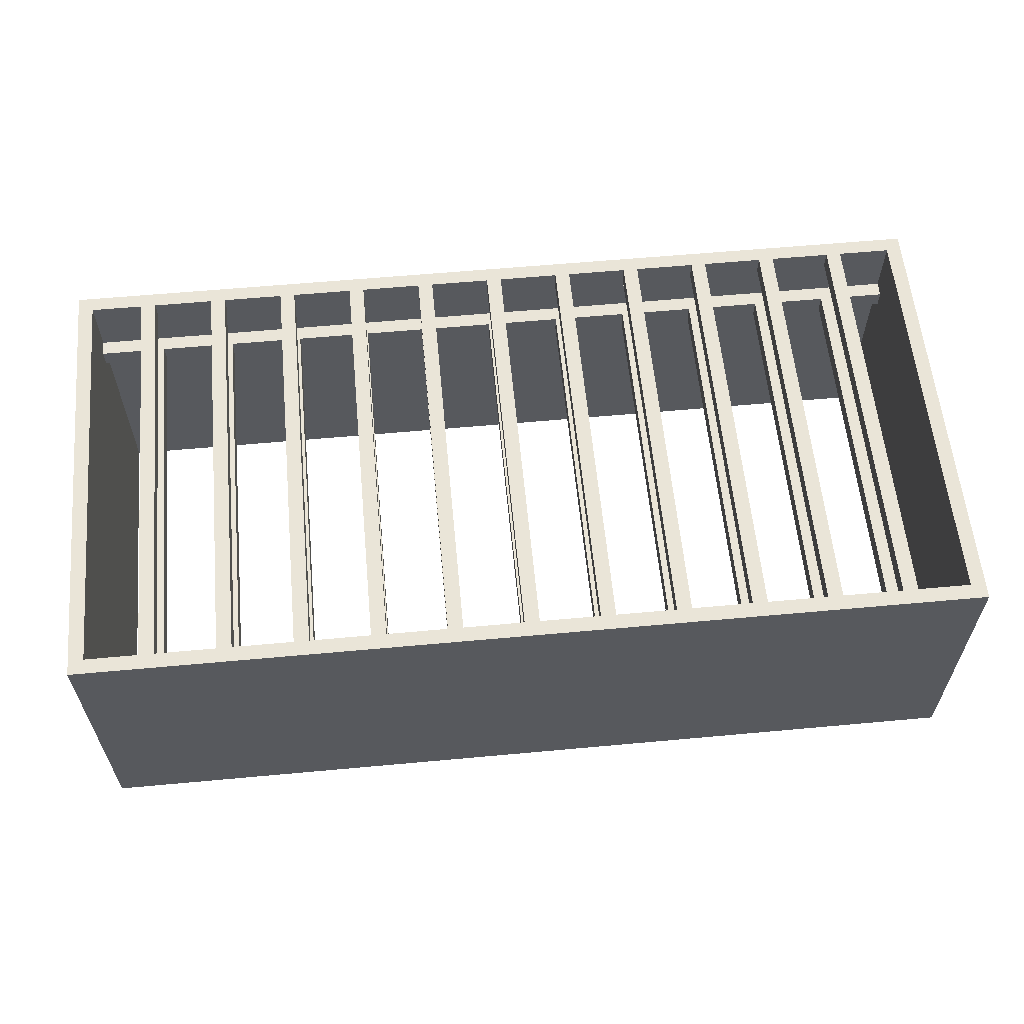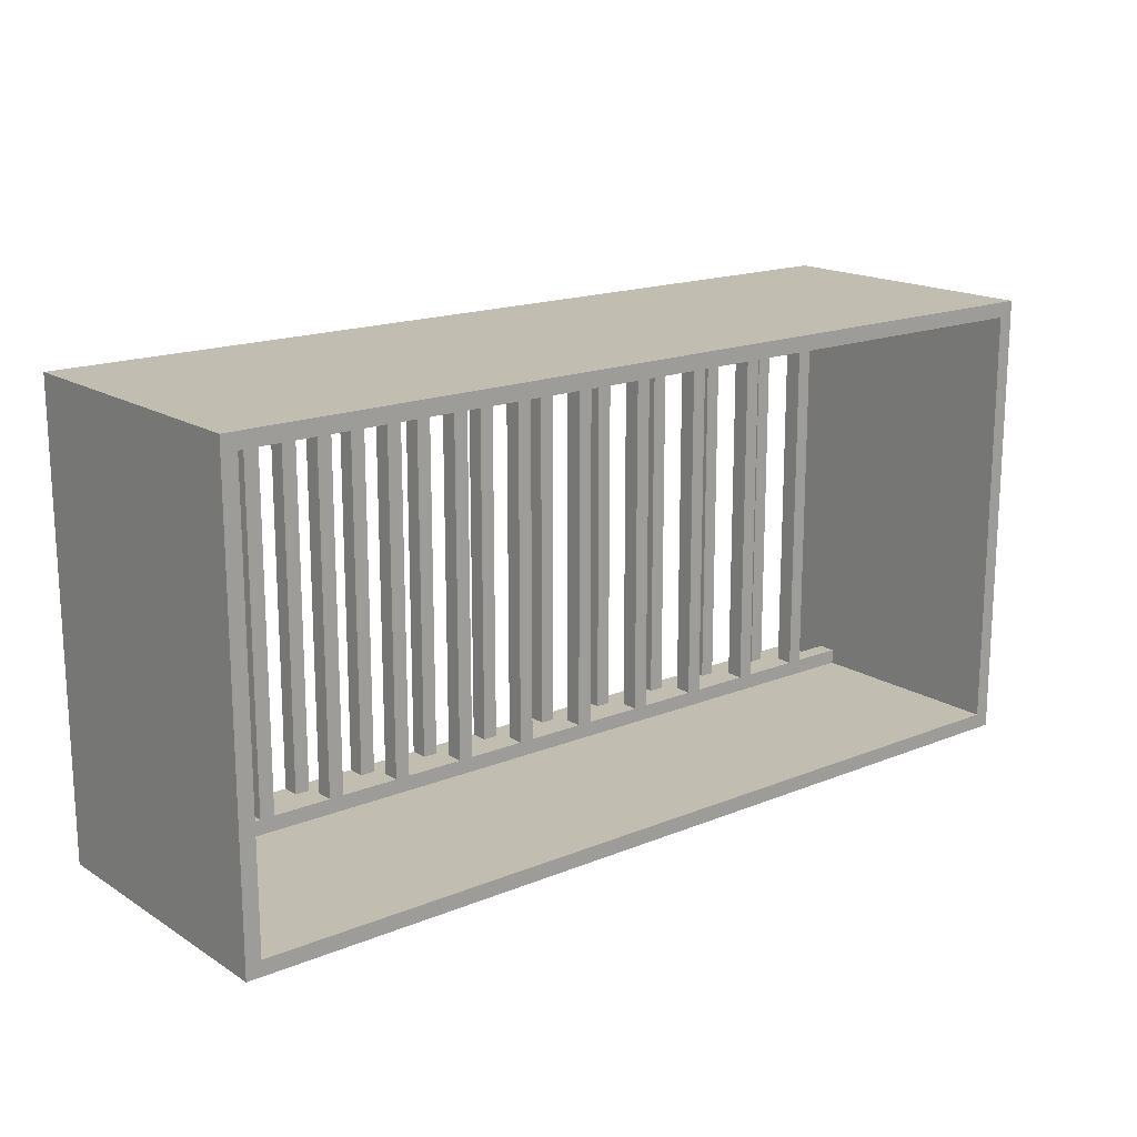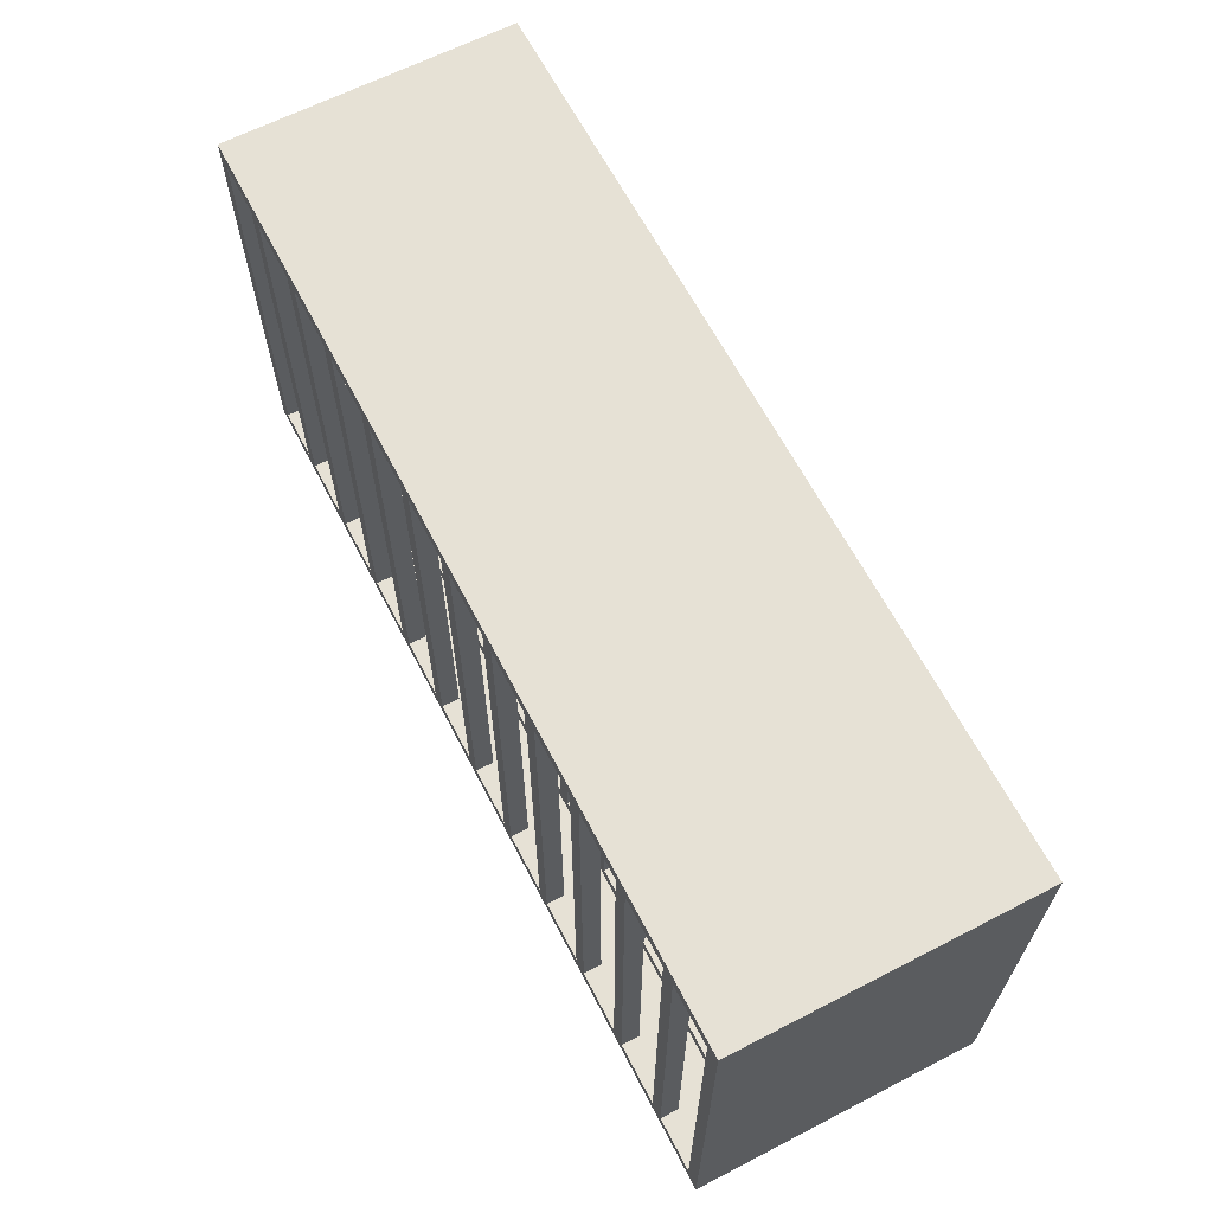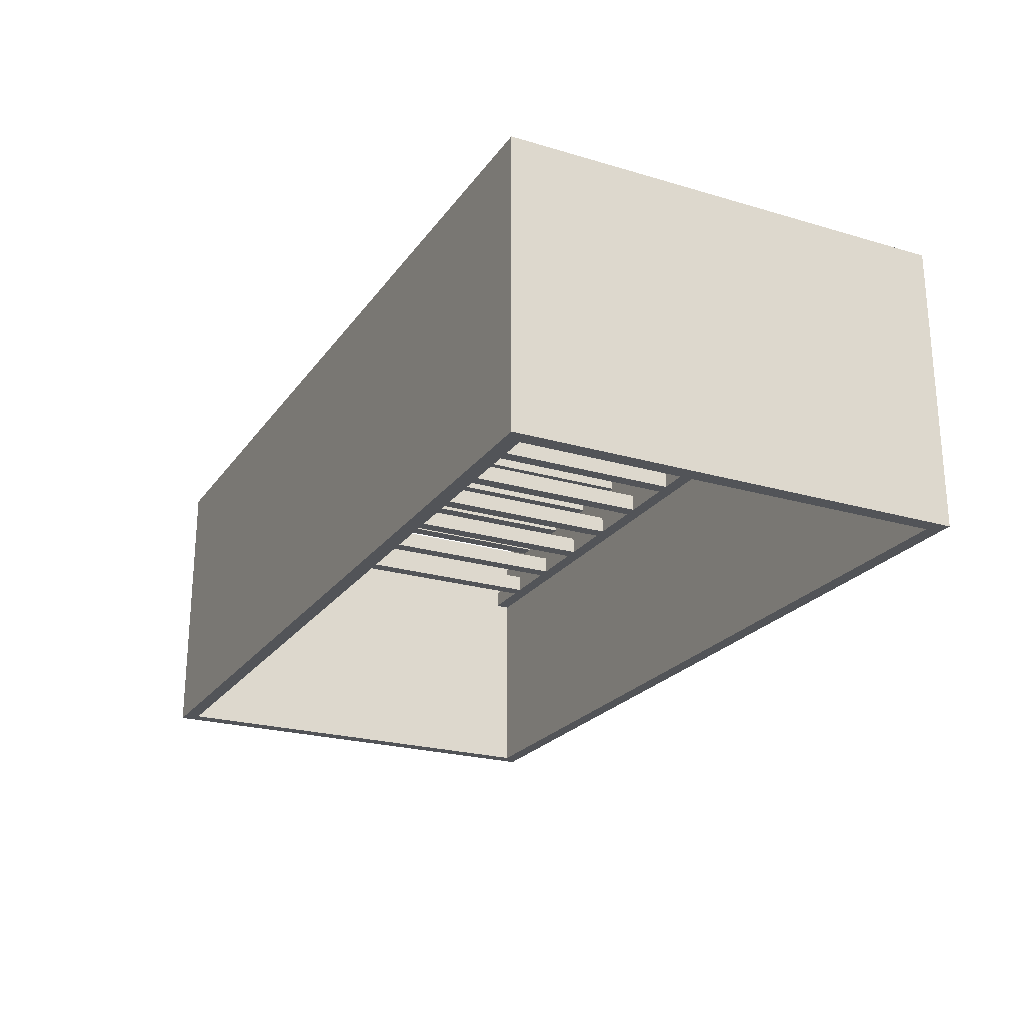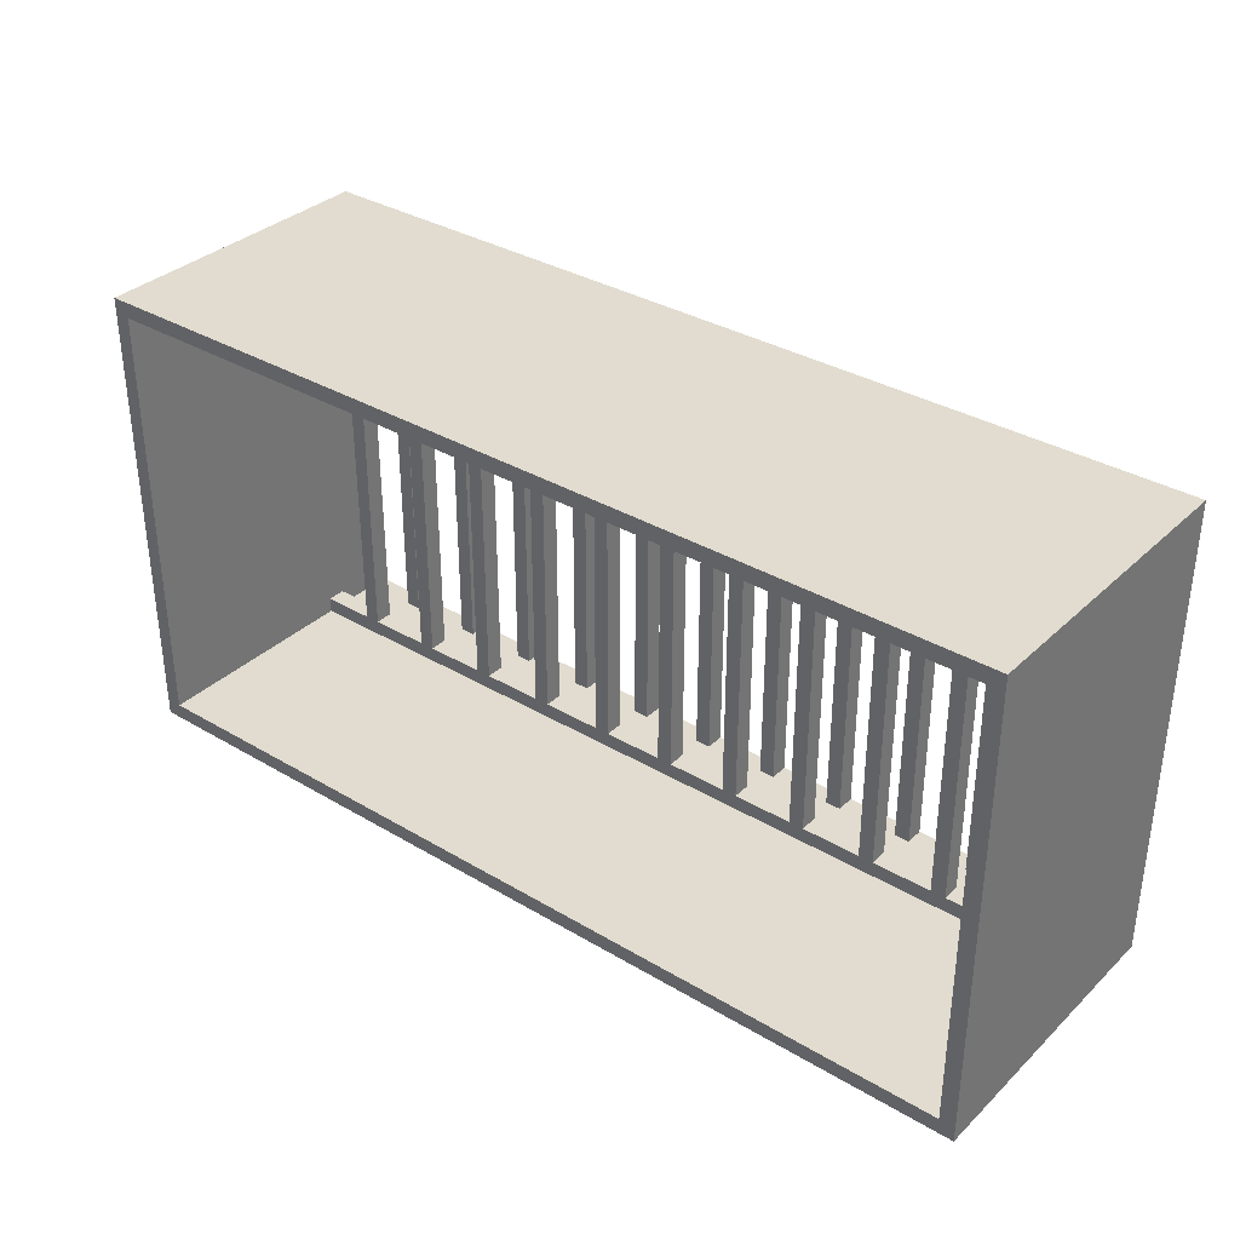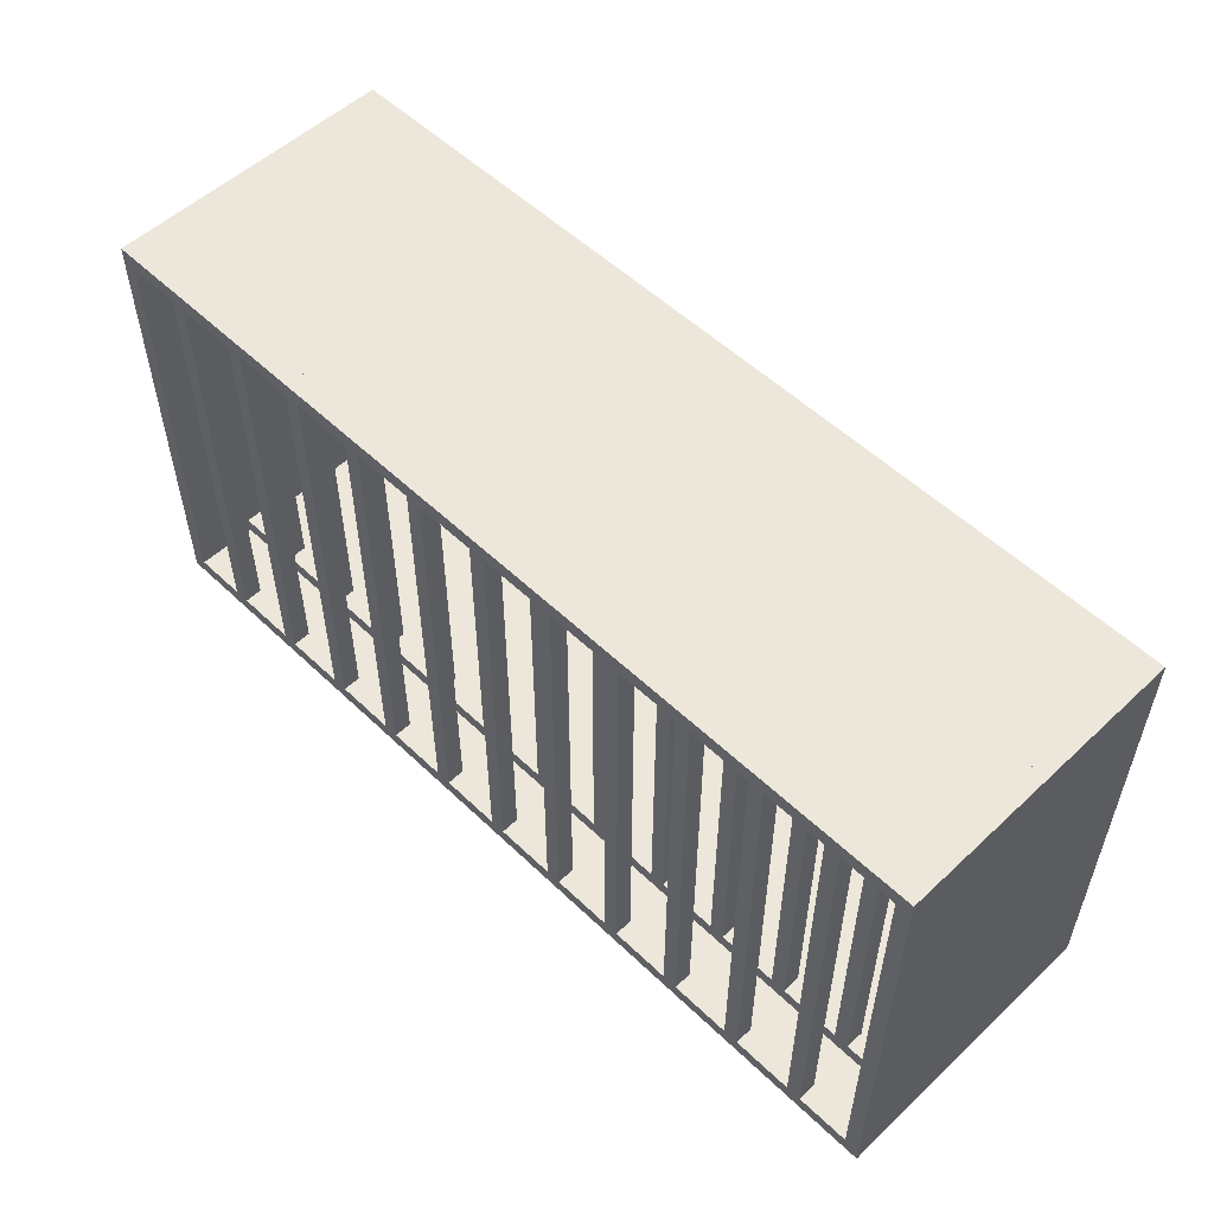
<metadata>
{"format":"obj","ext":"obj","renderer":"f3d","projection":"perspective","resolution":1024,"background":"white","views":[{"elev":59.5,"azim":174.6,"up":"+Y"},{"elev":17.0,"azim":-39.2,"up":"+Z"},{"elev":64.3,"azim":-117.4,"up":"+Z"},{"elev":-23.2,"azim":-116.5,"up":"+Y"},{"elev":34.4,"azim":38.7,"up":"+Z"},{"elev":54.1,"azim":-134.7,"up":"+Z"}]}
</metadata>
<code>
o 立方体
v 0 0 0
v 0 10 0
v 60 0 -30
v 60 10 -30
l 1 2
l 4 3
o 立方体.001
v 60.5 0 0
v 60.5 18 0
v 59.5 0 0
v 59.5 18 0
v 60.5 0 -30
v 60.5 18 -30
v 59.5 0 -30
v 59.5 18 -30
f 5 6 8 7
f 7 8 12 11
f 11 12 10 9
f 9 10 6 5
f 7 11 9 5
f 12 8 6 10
o 立方体.002
v 1.5 0 0
v 1.5 18 0
v 1.5 0 -1
v 1.5 18 -1
v 59.5 0 0
v 59.5 18 0
v 59.5 0 -1
v 59.5 18 -1
f 13 14 16 15
f 15 16 20 19
f 19 20 18 17
f 17 18 14 13
f 15 19 17 13
f 20 16 14 18
o 立方体.003
v 1.5 0 -29
v 1.5 18 -29
v 1.5 0 -30
v 1.5 18 -30
v 59.5 0 -29
v 59.5 18 -29
v 59.5 0 -30
v 59.5 18 -30
f 21 22 24 23
f 23 24 28 27
f 27 28 26 25
f 25 26 22 21
f 23 27 25 21
f 28 24 22 26
o 立方体.004
v 1.5 0 0
v 1.5 18 0
v 0.5 0 0
v 0.5 18 0
v 1.5 0 -30
v 1.5 18 -30
v 0.5 0 -30
v 0.5 18 -30
f 29 30 32 31
f 31 32 36 35
f 35 36 34 33
f 33 34 30 29
f 31 35 33 29
f 36 32 30 34
o 立方体.006
v 1.5 18 0
v 1.5 19.2 0
v 1.5 18 -1
v 1.5 19.2 -1
v 59.5 18 0
v 59.5 19.2 0
v 59.5 18 -1
v 59.5 19.2 -1
f 37 38 40 39
f 39 40 44 43
f 43 44 42 41
f 41 42 38 37
f 39 43 41 37
f 44 40 38 42
o 立方体.007
v 5 18 -1
v 5 19.2 -1
v 5 18 -29
v 5 19.2 -29
v 6 18 -1
v 6 19.2 -1
v 6 18 -29
v 6 19.2 -29
f 45 46 48 47
f 47 48 52 51
f 51 52 50 49
f 49 50 46 45
f 47 51 49 45
f 52 48 46 50
o 立方体.005
v 20 18 -1
v 20 19.2 -1
v 20 18 -29
v 20 19.2 -29
v 21 18 -1
v 21 19.2 -1
v 21 18 -29
v 21 19.2 -29
f 53 54 56 55
f 55 56 60 59
f 59 60 58 57
f 57 58 54 53
f 55 59 57 53
f 60 56 54 58
o 立方体.008
v 10 18 -1
v 10 19.2 -1
v 10 18 -29
v 10 19.2 -29
v 11 18 -1
v 11 19.2 -1
v 11 18 -29
v 11 19.2 -29
f 61 62 64 63
f 63 64 68 67
f 67 68 66 65
f 65 66 62 61
f 63 67 65 61
f 68 64 62 66
o 立方体.009
v 15 18 -1
v 15 19.2 -1
v 15 18 -29
v 15 19.2 -29
v 16 18 -1
v 16 19.2 -1
v 16 18 -29
v 16 19.2 -29
f 69 70 72 71
f 71 72 76 75
f 75 76 74 73
f 73 74 70 69
f 71 75 73 69
f 76 72 70 74
o 立方体.010
v 25 18 -1
v 25 19.2 -1
v 25 18 -29
v 25 19.2 -29
v 26 18 -1
v 26 19.2 -1
v 26 18 -29
v 26 19.2 -29
f 77 78 80 79
f 79 80 84 83
f 83 84 82 81
f 81 82 78 77
f 79 83 81 77
f 84 80 78 82
o 立方体.011
v 30 18 -1
v 30 19.2 -1
v 30 18 -29
v 30 19.2 -29
v 31 18 -1
v 31 19.2 -1
v 31 18 -29
v 31 19.2 -29
f 85 86 88 87
f 87 88 92 91
f 91 92 90 89
f 89 90 86 85
f 87 91 89 85
f 92 88 86 90
o 立方体.012
v 35 18 -1
v 35 19.2 -1
v 35 18 -29
v 35 19.2 -29
v 36 18 -1
v 36 19.2 -1
v 36 18 -29
v 36 19.2 -29
f 93 94 96 95
f 95 96 100 99
f 99 100 98 97
f 97 98 94 93
f 95 99 97 93
f 100 96 94 98
o 立方体.013
v 40 18 -1
v 40 19.2 -1
v 40 18 -29
v 40 19.2 -29
v 41 18 -1
v 41 19.2 -1
v 41 18 -29
v 41 19.2 -29
f 101 102 104 103
f 103 104 108 107
f 107 108 106 105
f 105 106 102 101
f 103 107 105 101
f 108 104 102 106
o 立方体.014
v 45 18 -1
v 45 19.2 -1
v 45 18 -29
v 45 19.2 -29
v 46 18 -1
v 46 19.2 -1
v 46 18 -29
v 46 19.2 -29
f 109 110 112 111
f 111 112 116 115
f 115 116 114 113
f 113 114 110 109
f 111 115 113 109
f 116 112 110 114
o 立方体.015
v 50 18 -1
v 50 19.2 -1
v 50 18 -29
v 50 19.2 -29
v 51 18 -1
v 51 19.2 -1
v 51 18 -29
v 51 19.2 -29
f 117 118 120 119
f 119 120 124 123
f 123 124 122 121
f 121 122 118 117
f 119 123 121 117
f 124 120 118 122
o 立方体.016
v 55 18 -1
v 55 19.2 -1
v 55 18 -29
v 55 19.2 -29
v 56 18 -1
v 56 19.2 -1
v 56 18 -29
v 56 19.2 -29
f 125 126 128 127
f 127 128 132 131
f 131 132 130 129
f 129 130 126 125
f 127 131 129 125
f 132 128 126 130
o 立方体.018
v 1.5 18 -29
v 1.5 19.2 -29
v 1.5 18 -30
v 1.5 19.2 -30
v 59.5 18 -29
v 59.5 19.2 -29
v 59.5 18 -30
v 59.5 19.2 -30
f 133 134 136 135
f 135 136 140 139
f 139 140 138 137
f 137 138 134 133
f 135 139 137 133
f 140 136 134 138
o 立方体.017
v 60.5 18 0
v 60.5 19.2 0
v 59.5 18 0
v 59.5 19.2 0
v 60.5 18 -30
v 60.5 19.2 -30
v 59.5 18 -30
v 59.5 19.2 -30
f 141 142 144 143
f 143 144 148 147
f 147 148 146 145
f 145 146 142 141
f 143 147 145 141
f 148 144 142 146
o 立方体.019
v 1.5 18 0
v 1.5 19.2 0
v 0.5 18 0
v 0.5 19.2 0
v 1.5 18 -30
v 1.5 19.2 -30
v 0.5 18 -30
v 0.5 19.2 -30
f 149 150 152 151
f 151 152 156 155
f 155 156 154 153
f 153 154 150 149
f 151 155 153 149
f 156 152 150 154
o 立方体.022
v 1.5 14 -28
v 1.5 15.2 -28
v 1.5 14 -29
v 1.5 15.2 -29
v 59.5 14 -28
v 59.5 15.2 -28
v 59.5 14 -29
v 59.5 15.2 -29
f 157 158 160 159
f 159 160 164 163
f 163 164 162 161
f 161 162 158 157
f 159 163 161 157
f 164 160 158 162
o 立方体.023
v 1.5 14 -1
v 1.5 15.2 -1
v 1.5 14 -2
v 1.5 15.2 -2
v 59.5 14 -1
v 59.5 15.2 -1
v 59.5 14 -2
v 59.5 15.2 -2
f 165 166 168 167
f 167 168 172 171
f 171 172 170 169
f 169 170 166 165
f 167 171 169 165
f 172 168 166 170
o 立方体.024
v 56 14 -2
v 56 15.2 -2
v 55 14 -2
v 55 15.2 -2
v 56 14 -28
v 56 15.2 -28
v 55 14 -28
v 55 15.2 -28
f 173 174 176 175
f 175 176 180 179
f 179 180 178 177
f 177 178 174 173
f 175 179 177 173
f 180 176 174 178
o 立方体.025
v 51 14 -2
v 51 15.2 -2
v 50 14 -2
v 50 15.2 -2
v 51 14 -28
v 51 15.2 -28
v 50 14 -28
v 50 15.2 -28
f 181 182 184 183
f 183 184 188 187
f 187 188 186 185
f 185 186 182 181
f 183 187 185 181
f 188 184 182 186
o 立方体.026
v 46 14 -2
v 46 15.2 -2
v 45 14 -2
v 45 15.2 -2
v 46 14 -28
v 46 15.2 -28
v 45 14 -28
v 45 15.2 -28
f 189 190 192 191
f 191 192 196 195
f 195 196 194 193
f 193 194 190 189
f 191 195 193 189
f 196 192 190 194
o 立方体.027
v 41 14 -2
v 41 15.2 -2
v 40 14 -2
v 40 15.2 -2
v 41 14 -28
v 41 15.2 -28
v 40 14 -28
v 40 15.2 -28
f 197 198 200 199
f 199 200 204 203
f 203 204 202 201
f 201 202 198 197
f 199 203 201 197
f 204 200 198 202
o 立方体.028
v 36 14 -2
v 36 15.2 -2
v 35 14 -2
v 35 15.2 -2
v 36 14 -28
v 36 15.2 -28
v 35 14 -28
v 35 15.2 -28
f 205 206 208 207
f 207 208 212 211
f 211 212 210 209
f 209 210 206 205
f 207 211 209 205
f 212 208 206 210
o 立方体.029
v 31 14 -2
v 31 15.2 -2
v 30 14 -2
v 30 15.2 -2
v 31 14 -28
v 31 15.2 -28
v 30 14 -28
v 30 15.2 -28
f 213 214 216 215
f 215 216 220 219
f 219 220 218 217
f 217 218 214 213
f 215 219 217 213
f 220 216 214 218
o 立方体.030
v 26 14 -2
v 26 15.2 -2
v 25 14 -2
v 25 15.2 -2
v 26 14 -28
v 26 15.2 -28
v 25 14 -28
v 25 15.2 -28
f 221 222 224 223
f 223 224 228 227
f 227 228 226 225
f 225 226 222 221
f 223 227 225 221
f 228 224 222 226
o 立方体.031
v 21 14 -2
v 21 15.2 -2
v 20 14 -2
v 20 15.2 -2
v 21 14 -28
v 21 15.2 -28
v 20 14 -28
v 20 15.2 -28
f 229 230 232 231
f 231 232 236 235
f 235 236 234 233
f 233 234 230 229
f 231 235 233 229
f 236 232 230 234
o 立方体.032
v 16 14 -2
v 16 15.2 -2
v 15 14 -2
v 15 15.2 -2
v 16 14 -28
v 16 15.2 -28
v 15 14 -28
v 15 15.2 -28
f 237 238 240 239
f 239 240 244 243
f 243 244 242 241
f 241 242 238 237
f 239 243 241 237
f 244 240 238 242
o 立方体.033
v 11 14 -2
v 11 15.2 -2
v 10 14 -2
v 10 15.2 -2
v 11 14 -28
v 11 15.2 -28
v 10 14 -28
v 10 15.2 -28
f 245 246 248 247
f 247 248 252 251
f 251 252 250 249
f 249 250 246 245
f 247 251 249 245
f 252 248 246 250
o 立方体.034
v 6 14 -2
v 6 15.2 -2
v 5 14 -2
v 5 15.2 -2
v 6 14 -28
v 6 15.2 -28
v 5 14 -28
v 5 15.2 -28
f 253 254 256 255
f 255 256 260 259
f 259 260 258 257
f 257 258 254 253
f 255 259 257 253
f 260 256 254 258

</code>
